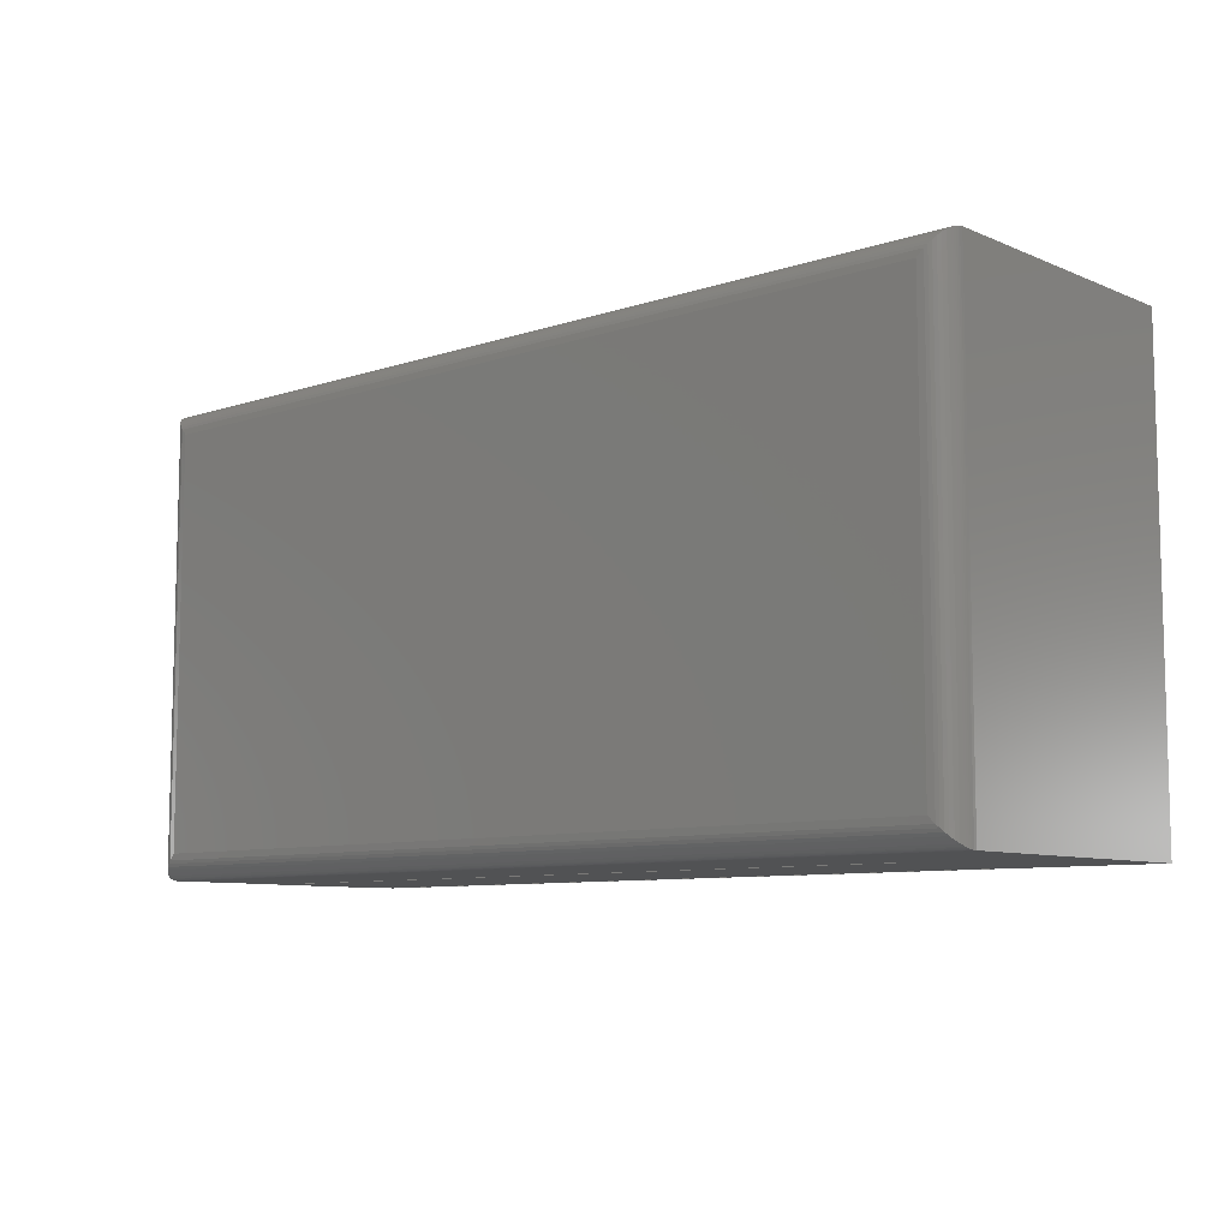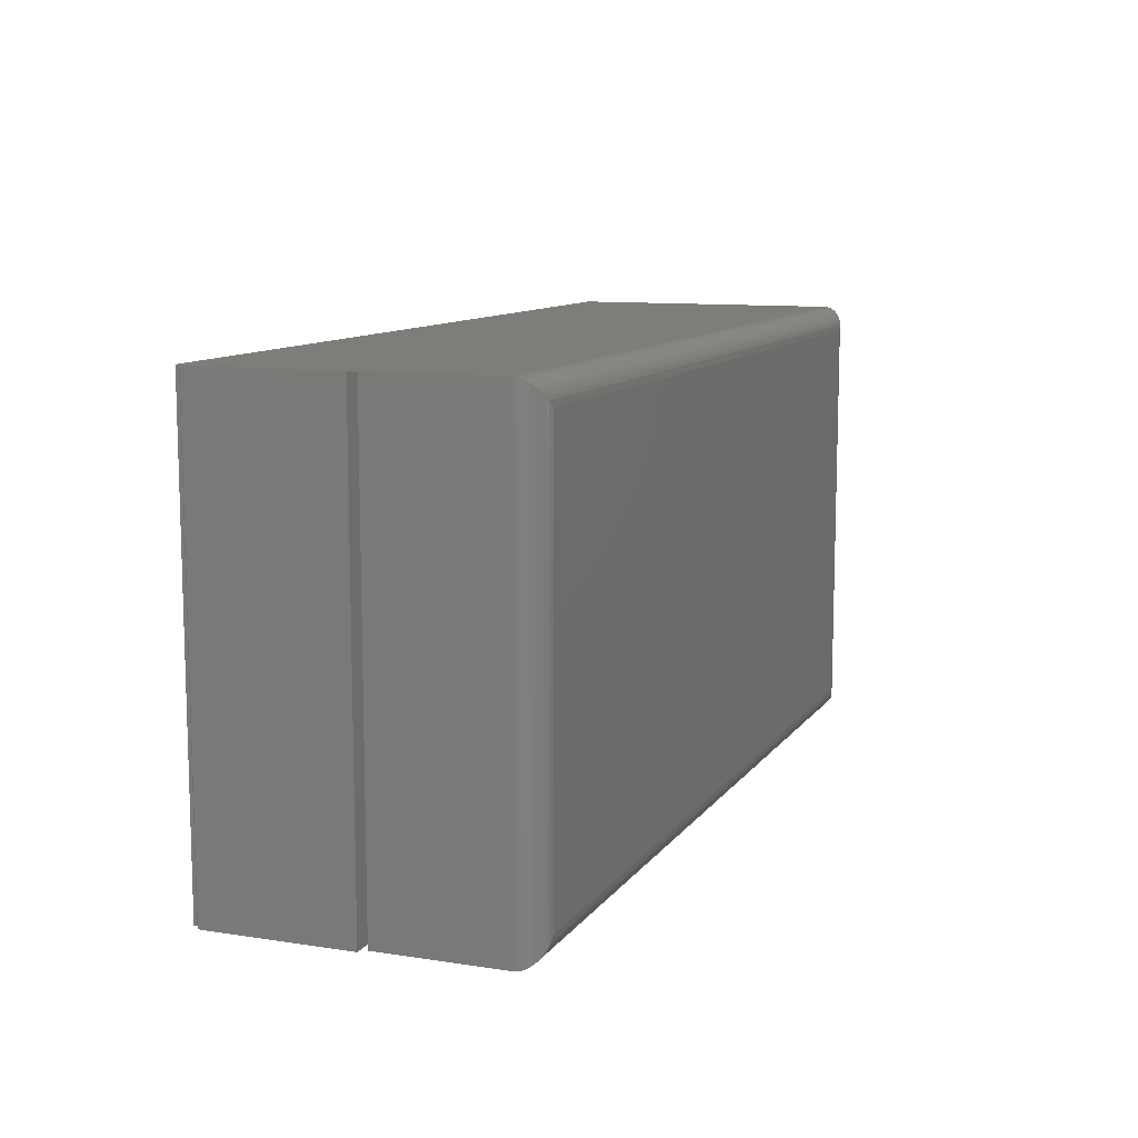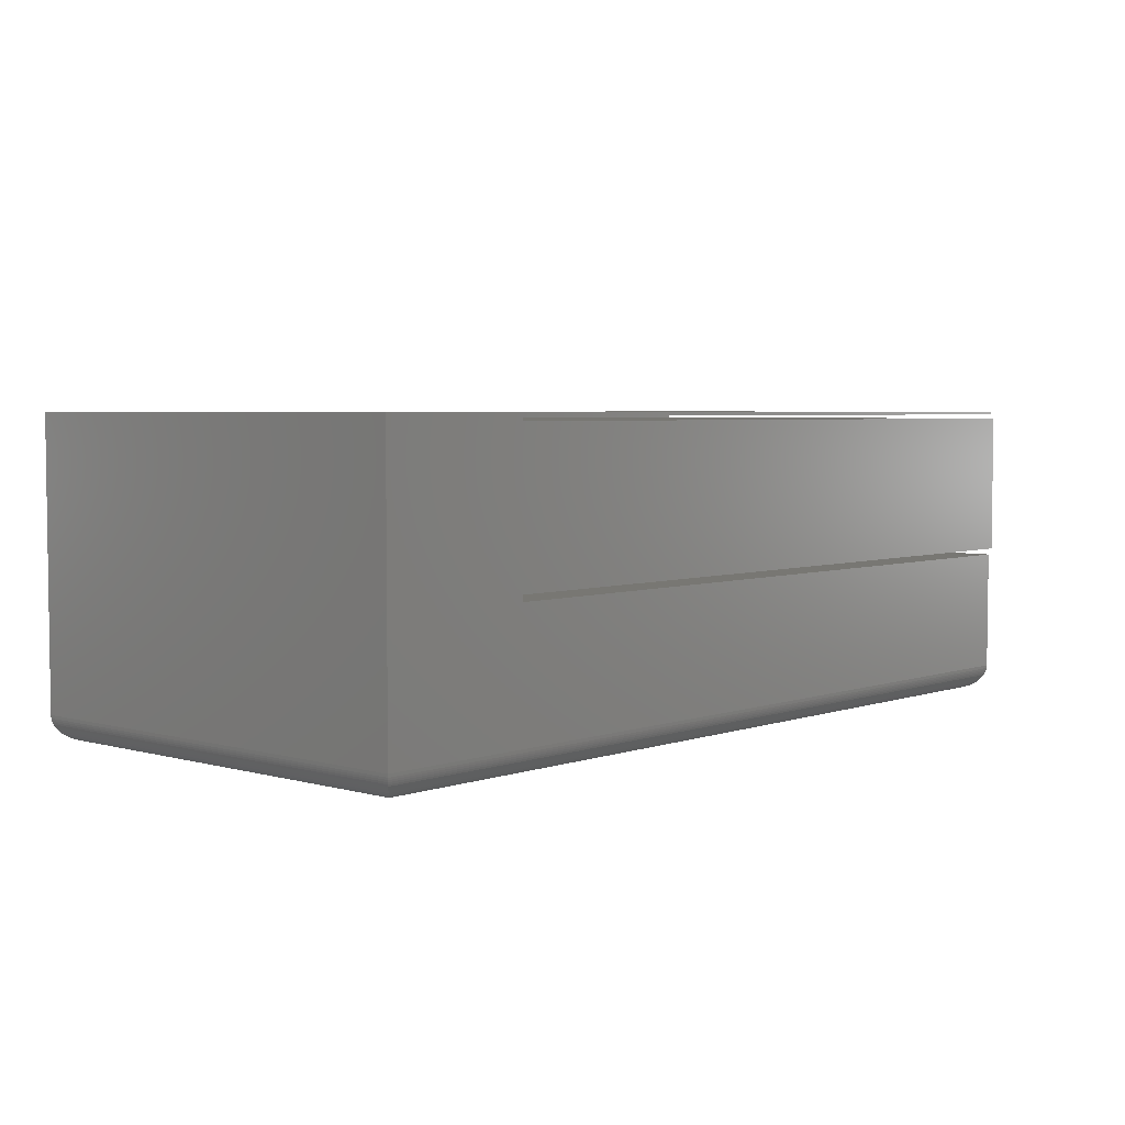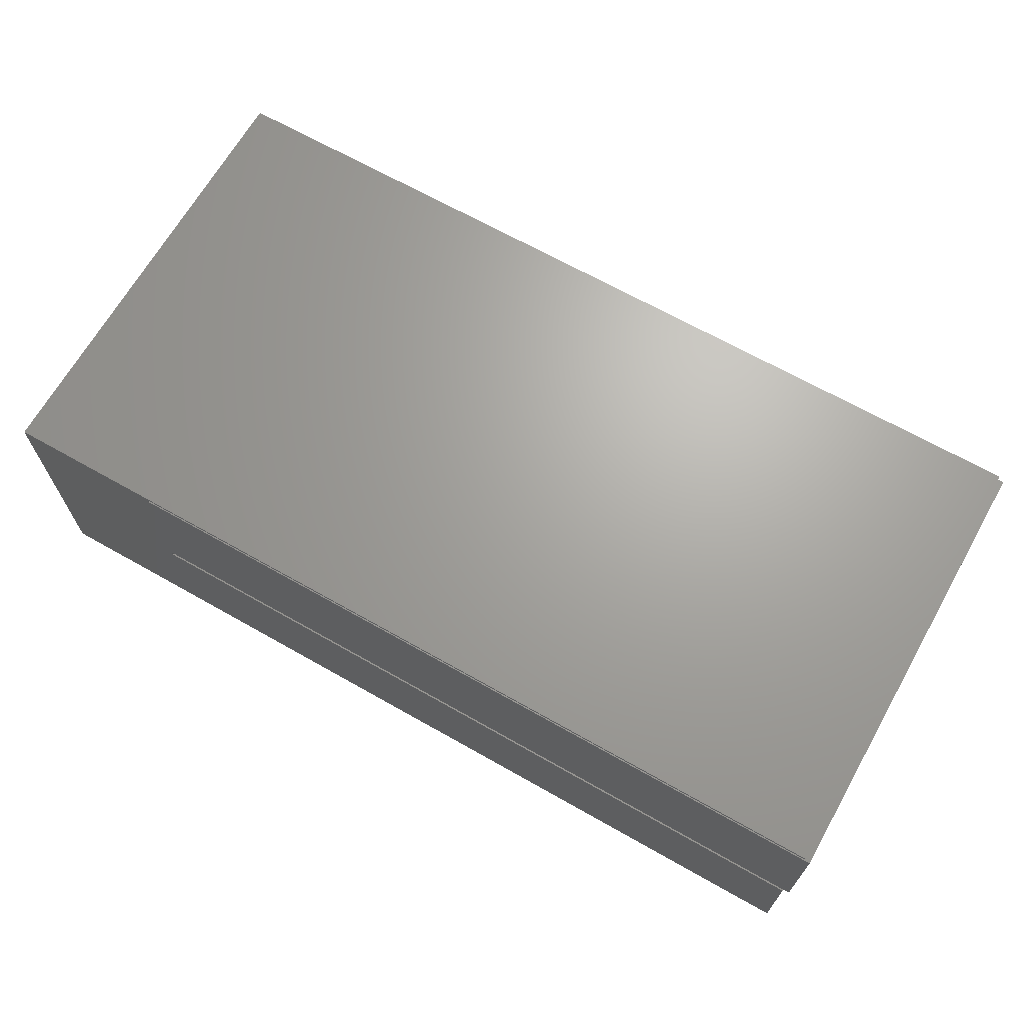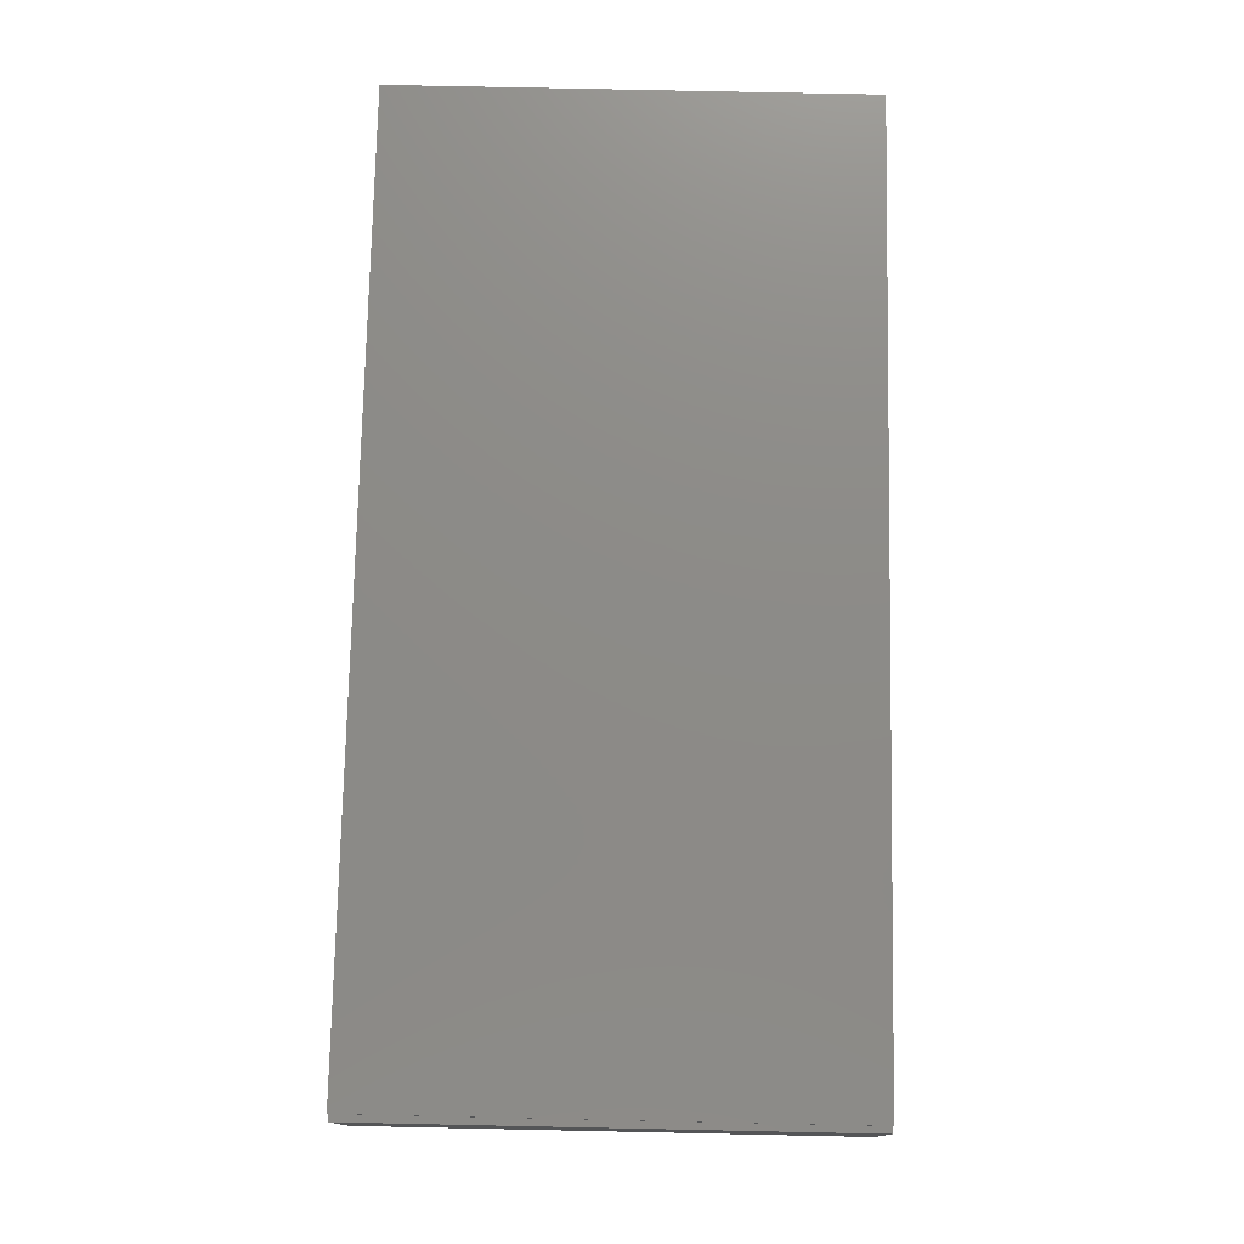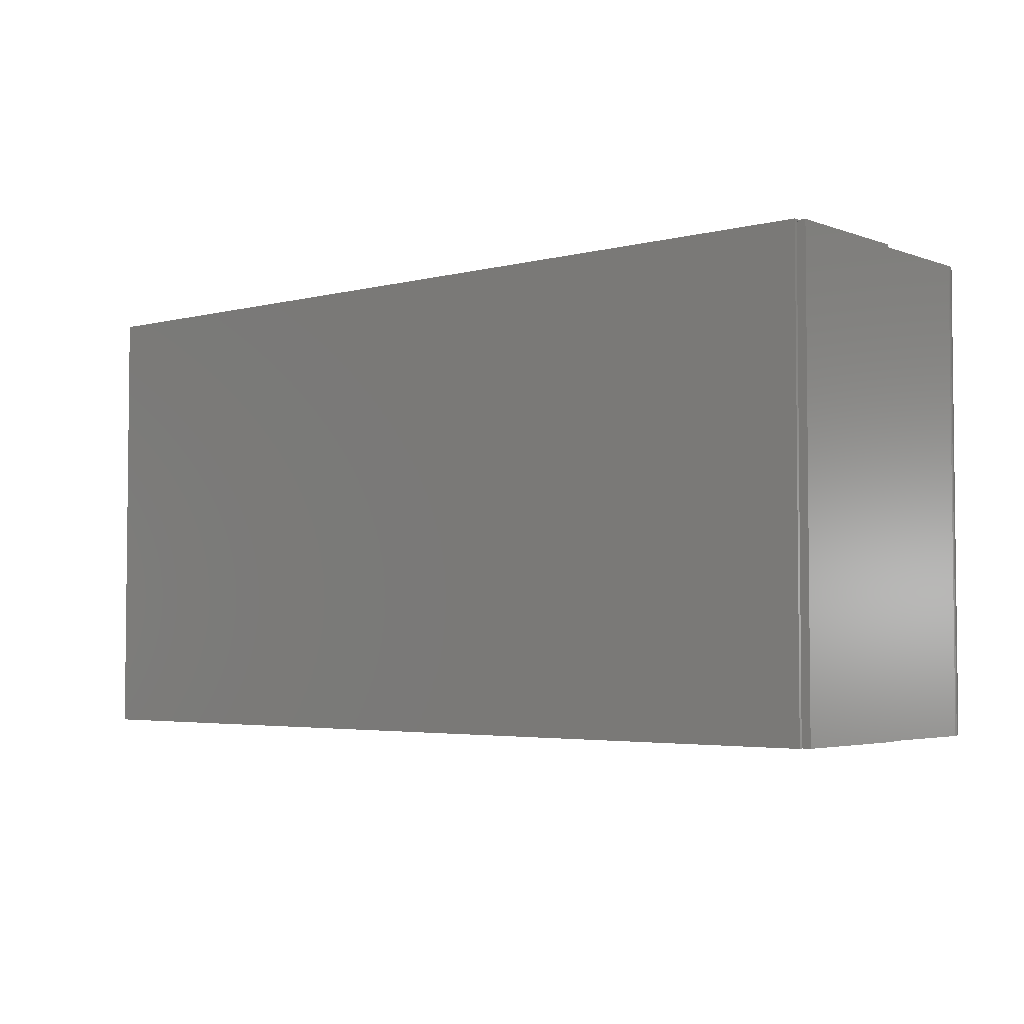
<metadata>
{"format":"stl","ext":"stl","renderer":"f3d","projection":"perspective","resolution":1024,"background":"white","views":[{"elev":-8.6,"azim":-138.2,"up":"+Y"},{"elev":10.4,"azim":111.2,"up":"+Y"},{"elev":4.3,"azim":-48.0,"up":"+Z"},{"elev":67.4,"azim":29.6,"up":"+Z"},{"elev":76.1,"azim":91.2,"up":"+Z"},{"elev":-3.7,"azim":40.3,"up":"+Y"}]}
</metadata>
<code>
# stl→obj: 76 verts, 148 faces
v -0.4062 2.147e-17 0.00403
v -0.4062 1.735e-18 -0.3516
v -0.2109 0 -0.1953
v -0.2109 2.168e-17 -0.1875
v -0.2109 3.179e-17 -0.005428
v -0.2109 0 0
v 0.7422 8.5e-17 0
v 0.7422 8.523e-17 0.00403
v 0.75 7.503e-17 -0.1875
v 0.75 8.513e-17 -0.005428
v 0.7422 7.936e-17 -0.3516
v 0.7422 7.416e-17 -0.1953
v 0.75 0.5781 -0.1875
v 0.7422 0.5781 -0.1875
v 0.75 0.5781 -0.005428
v 0.7422 0.5781 -0.005428
v -0.4062 0.5781 0.00403
v 0.7422 0.5781 0.00403
v 0.7422 0.5781 -0.3516
v -0.4062 0.5781 -0.3516
v -0.2109 0.5766 -0.1875
v 0.7422 0.5766 -0.1875
v 0.7422 0.5766 -0.005428
v -0.2109 0.5766 -0.005428
v 0.7422 0.5766 0
v 0.7422 0.5766 -0.1953
v -0.2109 0.5766 0
v -0.2109 0.5766 -0.1953
v -0.375 0.5469 -0.3828
v 0.7109 0.5469 -0.3828
v -0.375 0.03125 -0.3828
v 0.7109 0.03125 -0.3828
v -0.3829 0.5548 -0.3818
v 0.7189 0.5548 -0.3818
v -0.4032 0.5751 -0.3651
v 0.7366 0.5725 -0.3694
v -0.4006 0.5725 -0.3694
v 0.7333 0.5693 -0.3733
v -0.3974 0.5693 -0.3733
v 0.73 0.566 -0.3763
v -0.3941 0.566 -0.3763
v 0.7264 0.5624 -0.3787
v -0.3905 0.5624 -0.3787
v 0.7227 0.5587 -0.3805
v -0.3868 0.5587 -0.3805
v -0.406 0.5779 -0.3554
v 0.7419 0.5779 -0.3554
v -0.4056 0.5775 -0.3579
v 0.7415 0.5775 -0.3579
v -0.405 0.5769 -0.3603
v 0.7409 0.5769 -0.3603
v -0.4042 0.576 -0.3628
v 0.7401 0.576 -0.3628
v 0.7391 0.5751 -0.3651
v 0.7189 0.02332 -0.3818
v 0.7227 0.01947 -0.3805
v 0.7264 0.01574 -0.3787
v 0.73 0.01217 -0.3763
v 0.7333 0.008839 -0.3733
v 0.7366 0.005622 -0.3694
v 0.7419 0.0002397 -0.3554
v 0.7415 0.0006549 -0.3579
v 0.7409 0.001261 -0.3603
v 0.7401 0.002081 -0.3628
v 0.7391 0.00307 -0.3651
v -0.3829 0.02332 -0.3818
v -0.3868 0.01947 -0.3805
v -0.3905 0.01574 -0.3787
v -0.3941 0.01217 -0.3763
v -0.3974 0.008839 -0.3733
v -0.4006 0.005622 -0.3694
v -0.406 0.0002397 -0.3554
v -0.4056 0.0006549 -0.3579
v -0.405 0.001261 -0.3603
v -0.4042 0.002081 -0.3628
v -0.4032 0.00307 -0.3651
f 1 2 3
f 1 3 4
f 1 4 5
f 1 5 6
f 1 6 7
f 1 7 8
f 4 9 5
f 5 9 10
f 2 11 3
f 3 11 12
f 13 14 15
f 14 16 15
f 17 18 16
f 16 14 17
f 17 14 19
f 17 19 20
f 9 13 10
f 10 13 15
f 9 4 21
f 9 21 22
f 9 22 14
f 9 14 13
f 16 23 15
f 15 23 10
f 10 23 24
f 10 24 5
f 23 18 25
f 18 7 25
f 16 18 23
f 8 7 18
f 26 12 11
f 26 11 19
f 26 19 14
f 26 14 22
f 23 25 24
f 24 25 27
f 26 22 28
f 28 22 21
f 28 21 3
f 3 21 4
f 24 27 5
f 5 27 6
f 6 27 7
f 7 27 25
f 3 12 28
f 28 12 26
f 1 17 2
f 2 17 20
f 29 30 31
f 31 30 32
f 30 33 34
f 30 29 33
f 35 36 37
f 37 36 38
f 37 38 39
f 39 38 40
f 39 40 41
f 41 40 42
f 41 42 43
f 43 42 44
f 43 44 45
f 45 44 34
f 45 34 33
f 20 19 46
f 46 19 47
f 46 47 48
f 48 47 49
f 48 49 50
f 50 49 51
f 50 51 52
f 52 51 53
f 52 53 35
f 35 53 54
f 35 54 36
f 32 34 55
f 32 30 34
f 55 34 44
f 55 44 56
f 56 44 42
f 56 42 57
f 57 42 40
f 57 40 58
f 58 40 38
f 58 38 59
f 59 38 36
f 59 36 60
f 60 36 54
f 19 11 47
f 47 11 61
f 47 61 49
f 49 61 62
f 49 62 51
f 51 62 63
f 51 63 53
f 53 63 64
f 53 64 54
f 54 64 65
f 54 65 60
f 31 55 66
f 31 32 55
f 66 55 56
f 66 56 67
f 67 56 57
f 67 57 68
f 68 57 58
f 68 58 69
f 69 58 59
f 69 59 70
f 70 59 60
f 70 60 71
f 71 60 65
f 11 2 61
f 61 2 72
f 61 72 62
f 62 72 73
f 62 73 63
f 63 73 74
f 63 74 64
f 64 74 75
f 64 75 65
f 65 75 76
f 65 76 71
f 29 66 33
f 29 31 66
f 76 37 71
f 71 37 39
f 71 39 70
f 70 39 41
f 70 41 69
f 69 41 43
f 69 43 68
f 68 43 45
f 68 45 67
f 67 45 33
f 67 33 66
f 2 20 72
f 72 20 46
f 72 46 73
f 73 46 48
f 73 48 74
f 74 48 50
f 74 50 75
f 75 50 52
f 75 52 76
f 76 52 35
f 76 35 37
f 18 17 8
f 8 17 1

</code>
